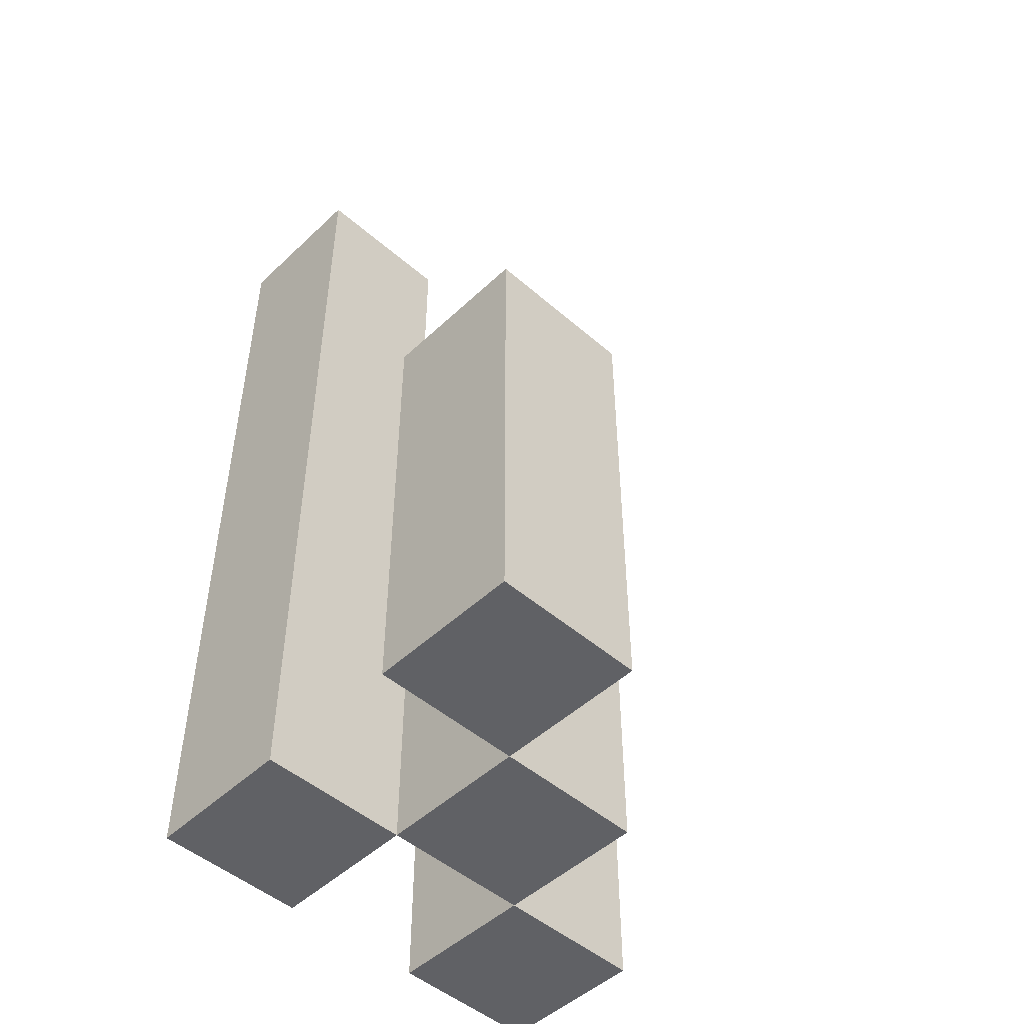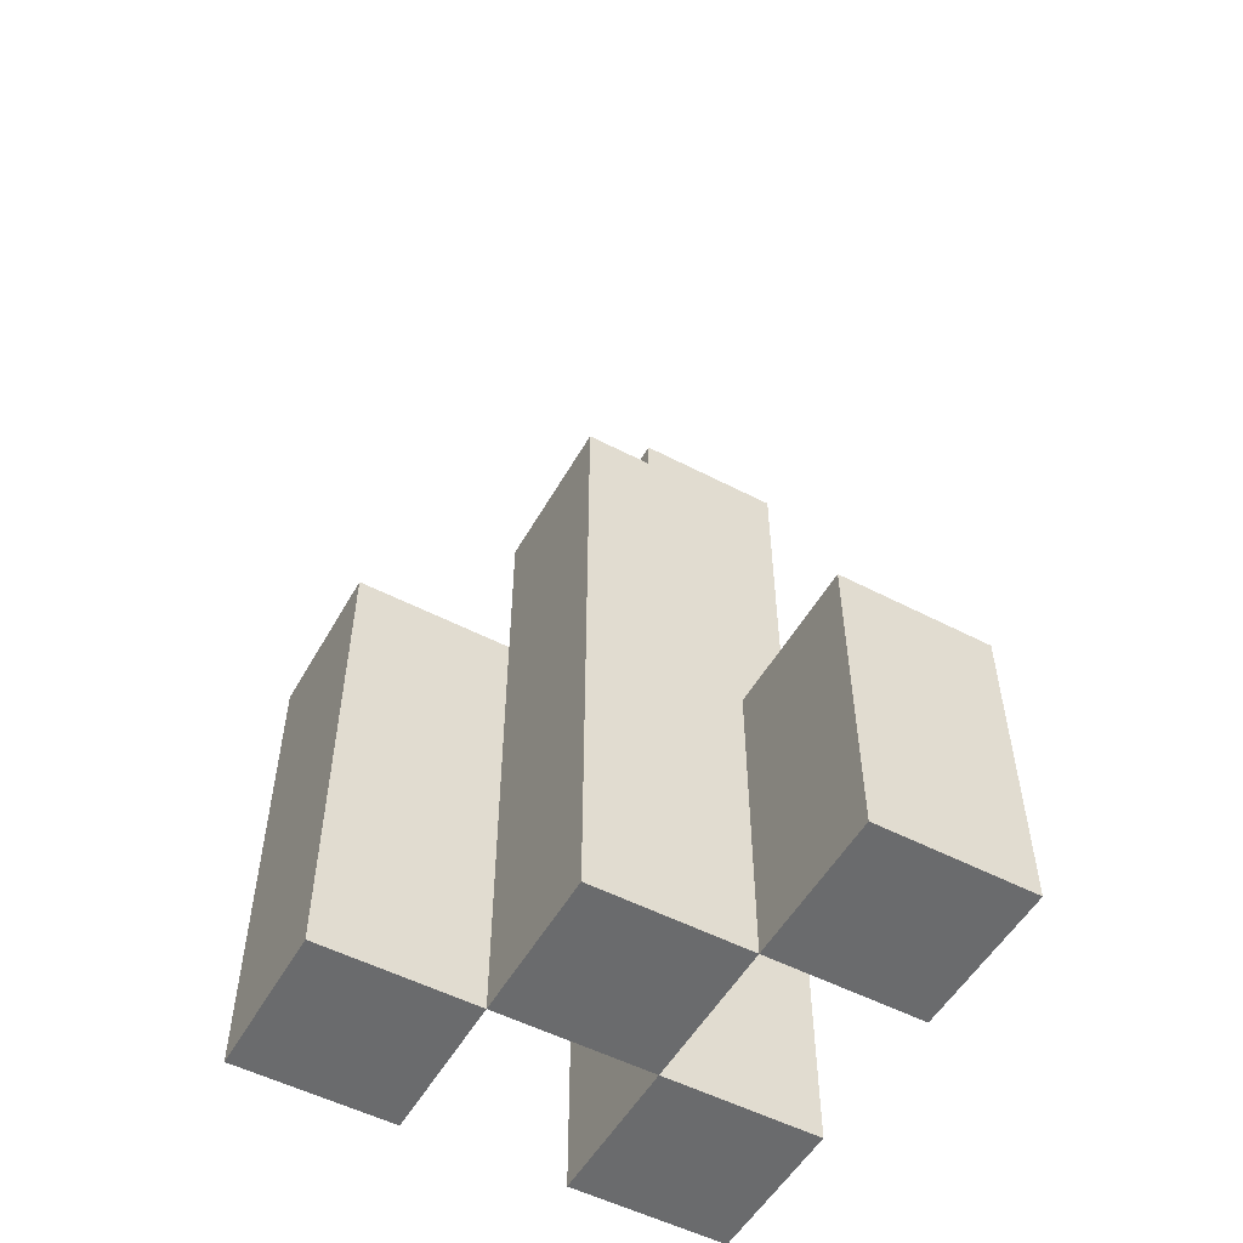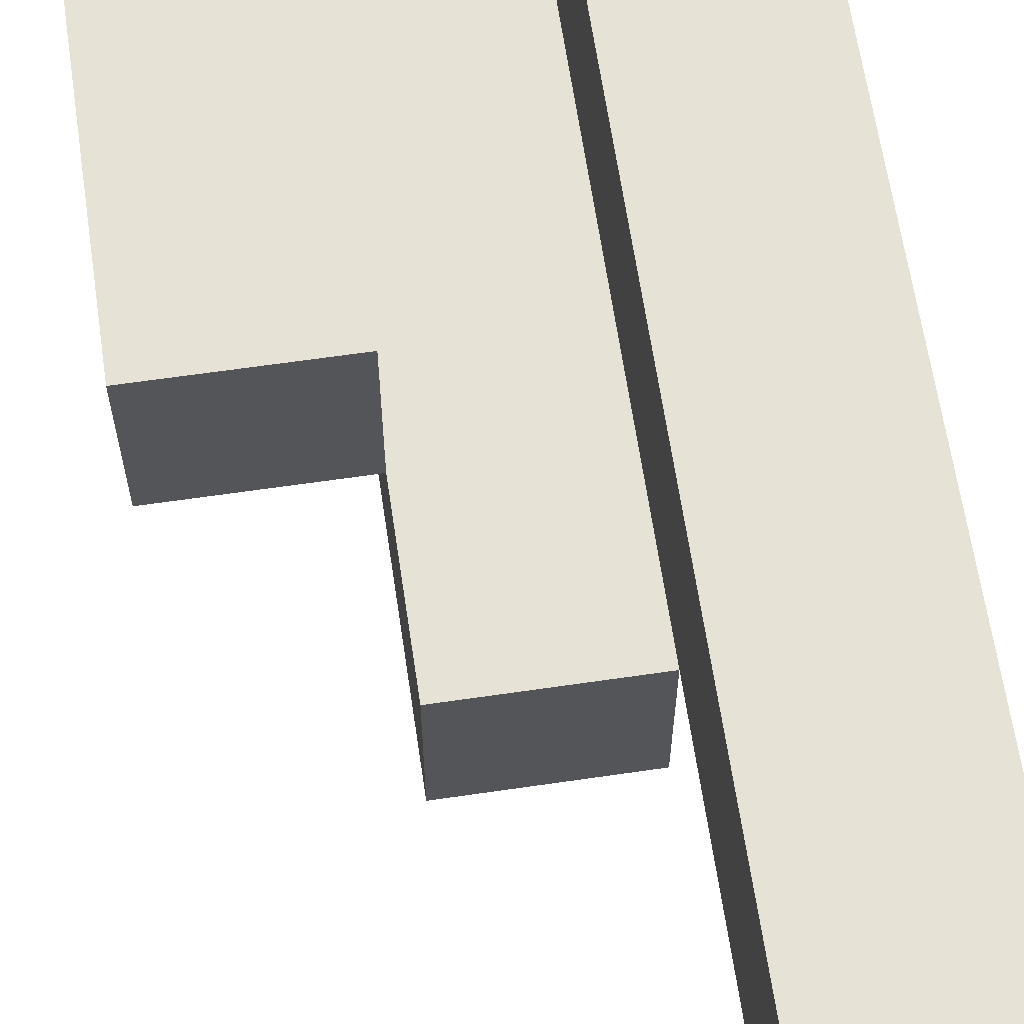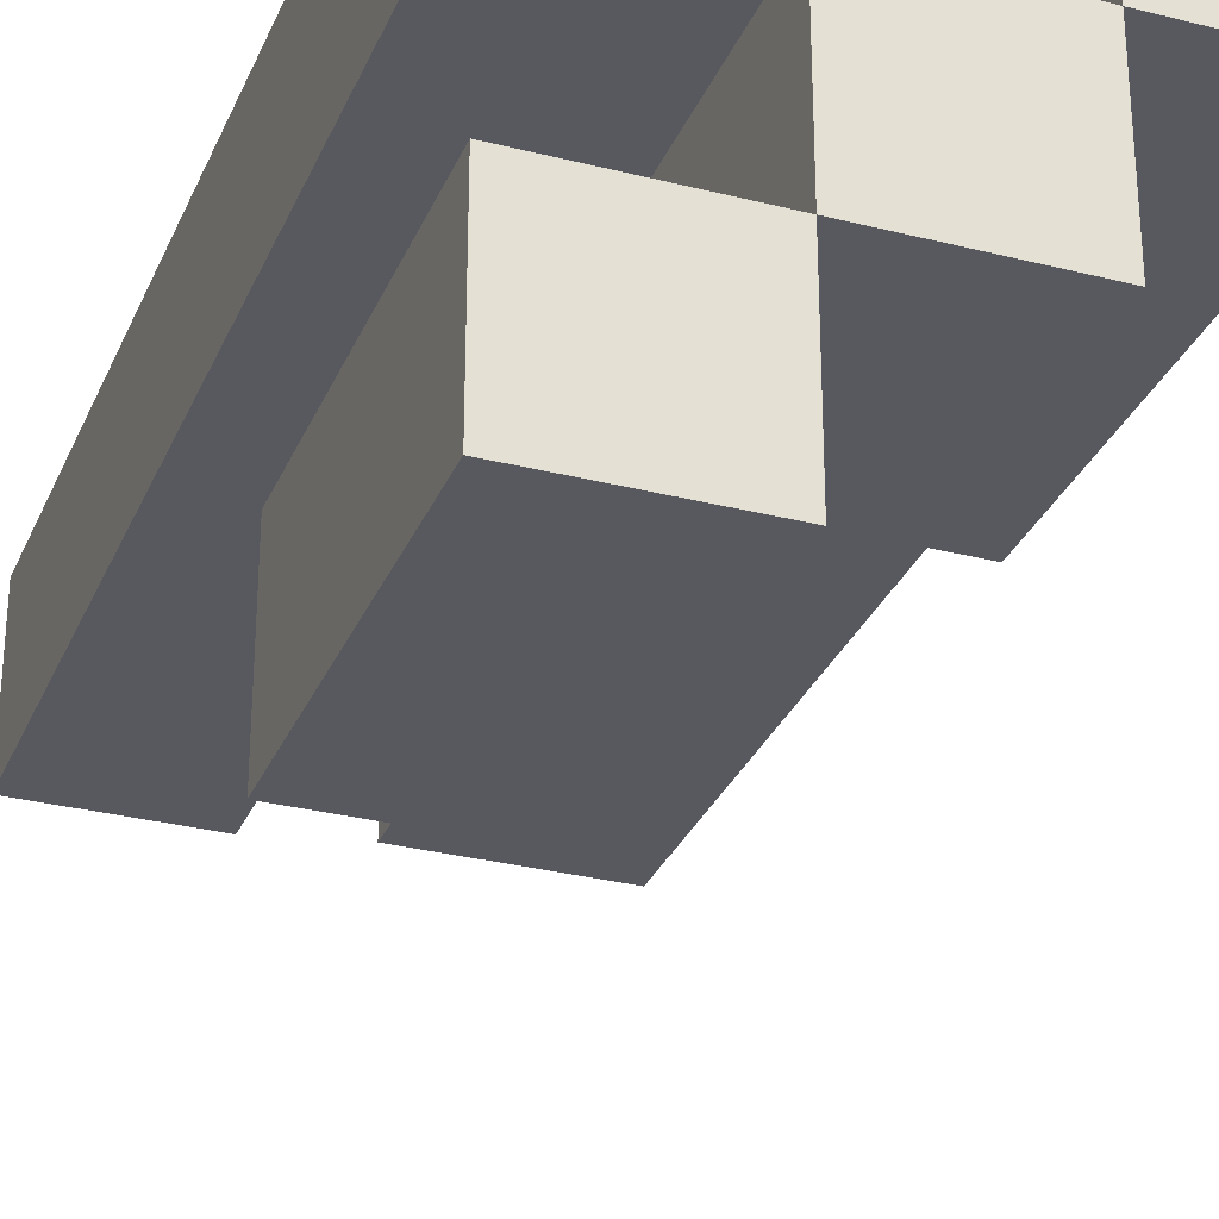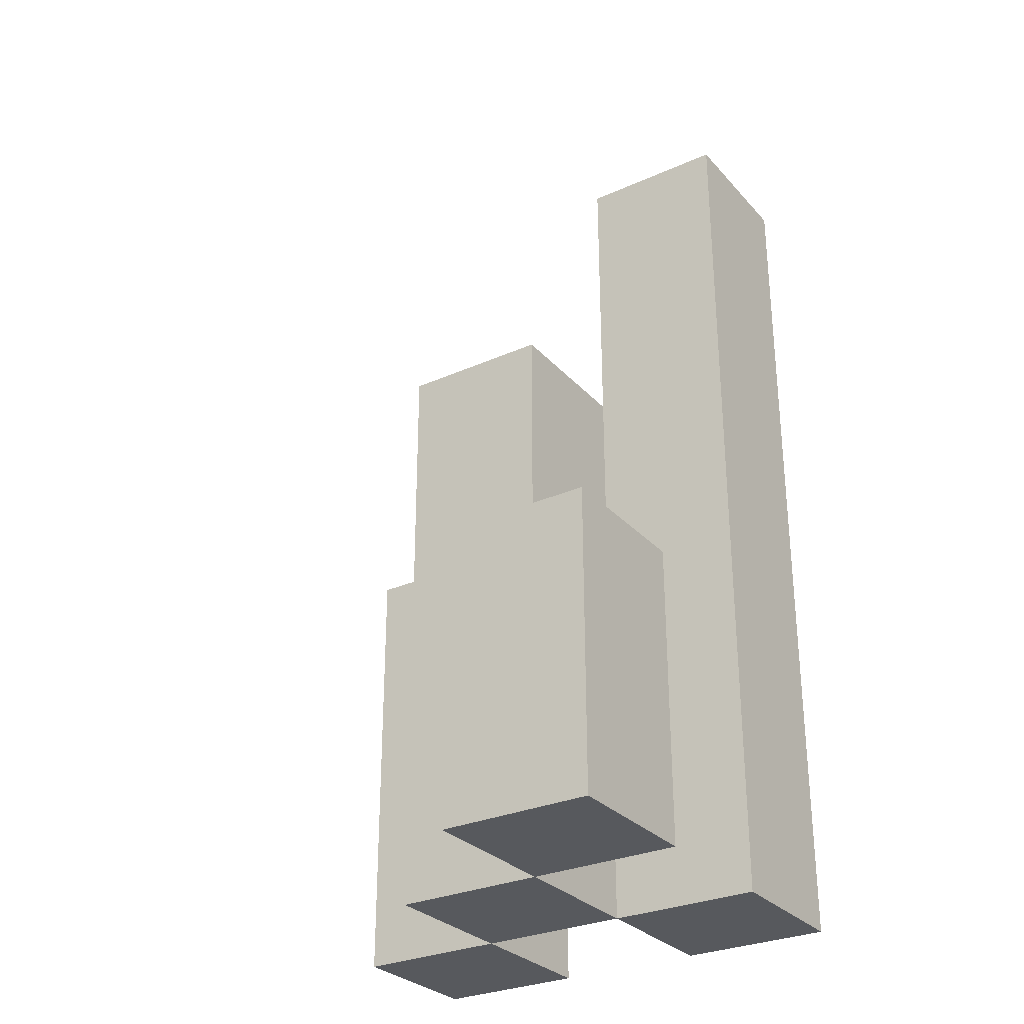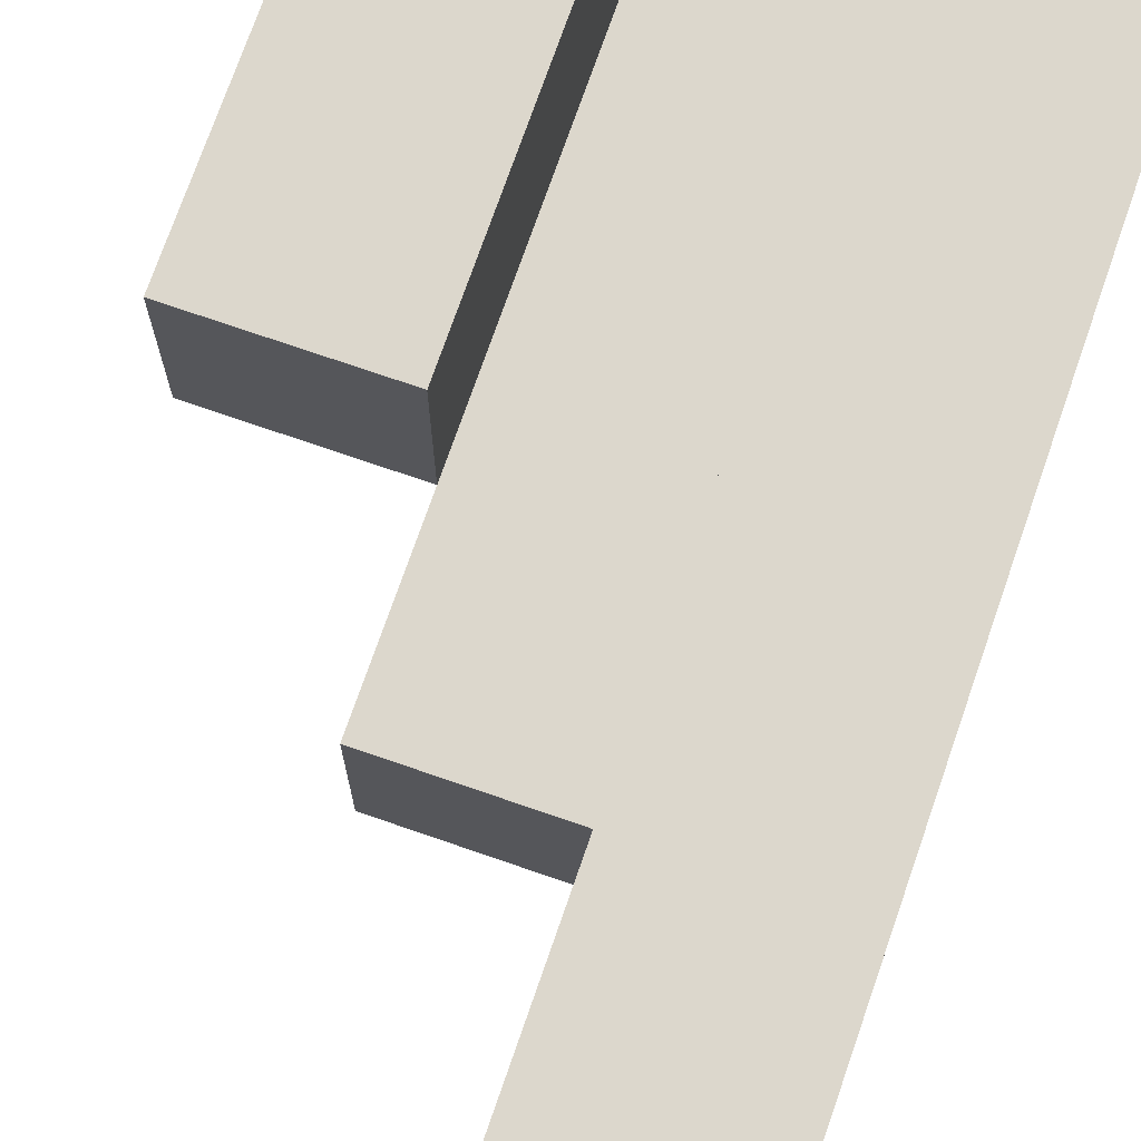
<metadata>
{"format":"obj","ext":"obj","renderer":"f3d","projection":"perspective","resolution":1024,"background":"white","views":[{"elev":-48.9,"azim":46.1,"up":"+Y"},{"elev":-53.2,"azim":150.9,"up":"+Y"},{"elev":64.0,"azim":171.6,"up":"+Z"},{"elev":-30.4,"azim":-20.2,"up":"+Z"},{"elev":-29.5,"azim":-146.6,"up":"+Y"},{"elev":73.0,"azim":-160.9,"up":"+Z"}]}
</metadata>
<code>
o
v 20.7 0.9 29.3
v 20.7 0.9 29.2
v 20.7 0.9 29.1
v 20.7 0.9 29
v 20.7 1.1 29.1
v 20.7 1.1 29
v 20.7 1.5 29.3
v 20.7 1.5 29.2
v 20.8 0.9 29.2
v 20.8 0.9 29.1
v 20.8 1.1 29.1
v 20.8 1.3 29.2
v 20.8 1.3 29.1
v 20.9 0.9 29.3
v 20.9 0.9 29.2
v 20.9 1.2 29.3
v 20.9 1.2 29.2
v 20.8 0.9 29.3
v 20.8 0.9 29.2
v 20.8 0.9 29.1
v 20.8 0.9 29
v 20.8 1.1 29.1
v 20.8 1.1 29
v 20.8 1.3 29.2
v 20.8 1.5 29.3
v 20.8 1.5 29.2
v 20.9 0.9 29.2
v 20.9 0.9 29.1
v 20.9 1.2 29.2
v 20.9 1.3 29.2
v 20.9 1.3 29.1
v 21 0.9 29.3
v 21 0.9 29.2
v 21 1.2 29.3
v 21 1.2 29.2
v 20.7 0.9 29.3
v 20.7 1.5 29.3
v 20.8 0.9 29.3
v 20.8 1.5 29.3
v 20.9 0.9 29.3
v 20.9 1.2 29.3
v 21 0.9 29.3
v 21 1.2 29.3
v 20.8 0.9 29.2
v 20.8 1.3 29.2
v 20.9 0.9 29.2
v 20.9 1.2 29.2
v 20.9 1.3 29.2
v 20.7 0.9 29.1
v 20.7 1.1 29.1
v 20.8 0.9 29.1
v 20.8 1.1 29.1
v 20.7 0.9 29.2
v 20.7 1.5 29.2
v 20.8 0.9 29.2
v 20.8 1.3 29.2
v 20.8 1.5 29.2
v 20.9 0.9 29.2
v 20.9 1.2 29.2
v 21 0.9 29.2
v 21 1.2 29.2
v 20.8 0.9 29.1
v 20.8 1.1 29.1
v 20.8 1.3 29.1
v 20.9 0.9 29.1
v 20.9 1.3 29.1
v 20.7 0.9 29
v 20.7 1.1 29
v 20.8 0.9 29
v 20.8 1.1 29
v 20.7 0.9 29.3
v 20.8 0.9 29.3
v 20.9 0.9 29.3
v 21 0.9 29.3
v 20.7 0.9 29.2
v 20.8 0.9 29.2
v 20.9 0.9 29.2
v 21 0.9 29.2
v 20.7 0.9 29.1
v 20.8 0.9 29.1
v 20.9 0.9 29.1
v 20.7 0.9 29
v 20.8 0.9 29
v 20.7 1.1 29.1
v 20.8 1.1 29.1
v 20.7 1.1 29
v 20.8 1.1 29
v 20.9 1.2 29.3
v 21 1.2 29.3
v 20.9 1.2 29.2
v 21 1.2 29.2
v 20.8 1.3 29.2
v 20.9 1.3 29.2
v 20.8 1.3 29.1
v 20.9 1.3 29.1
v 20.7 1.5 29.3
v 20.8 1.5 29.3
v 20.7 1.5 29.2
v 20.8 1.5 29.2
f 5 4 3
f 6 4 5
f 7 2 1
f 8 2 7
f 11 10 9
f 12 11 9
f 13 11 12
f 16 15 14
f 17 15 16
f 20 21 22
f 22 21 23
f 18 19 24
f 18 24 25
f 25 24 26
f 27 28 29
f 29 28 30
f 30 28 31
f 32 33 34
f 34 33 35
f 38 37 36
f 39 37 38
f 42 41 40
f 43 41 42
f 46 45 44
f 47 45 46
f 48 45 47
f 51 50 49
f 52 50 51
f 53 54 55
f 55 54 56
f 56 54 57
f 58 59 60
f 60 59 61
f 62 63 65
f 63 64 65
f 65 64 66
f 67 68 69
f 69 68 70
f 75 72 71
f 76 72 75
f 77 74 73
f 78 74 77
f 80 77 76
f 81 77 80
f 82 80 79
f 83 80 82
f 84 85 86
f 86 85 87
f 88 89 90
f 90 89 91
f 92 93 94
f 94 93 95
f 96 97 98
f 98 97 99

</code>
